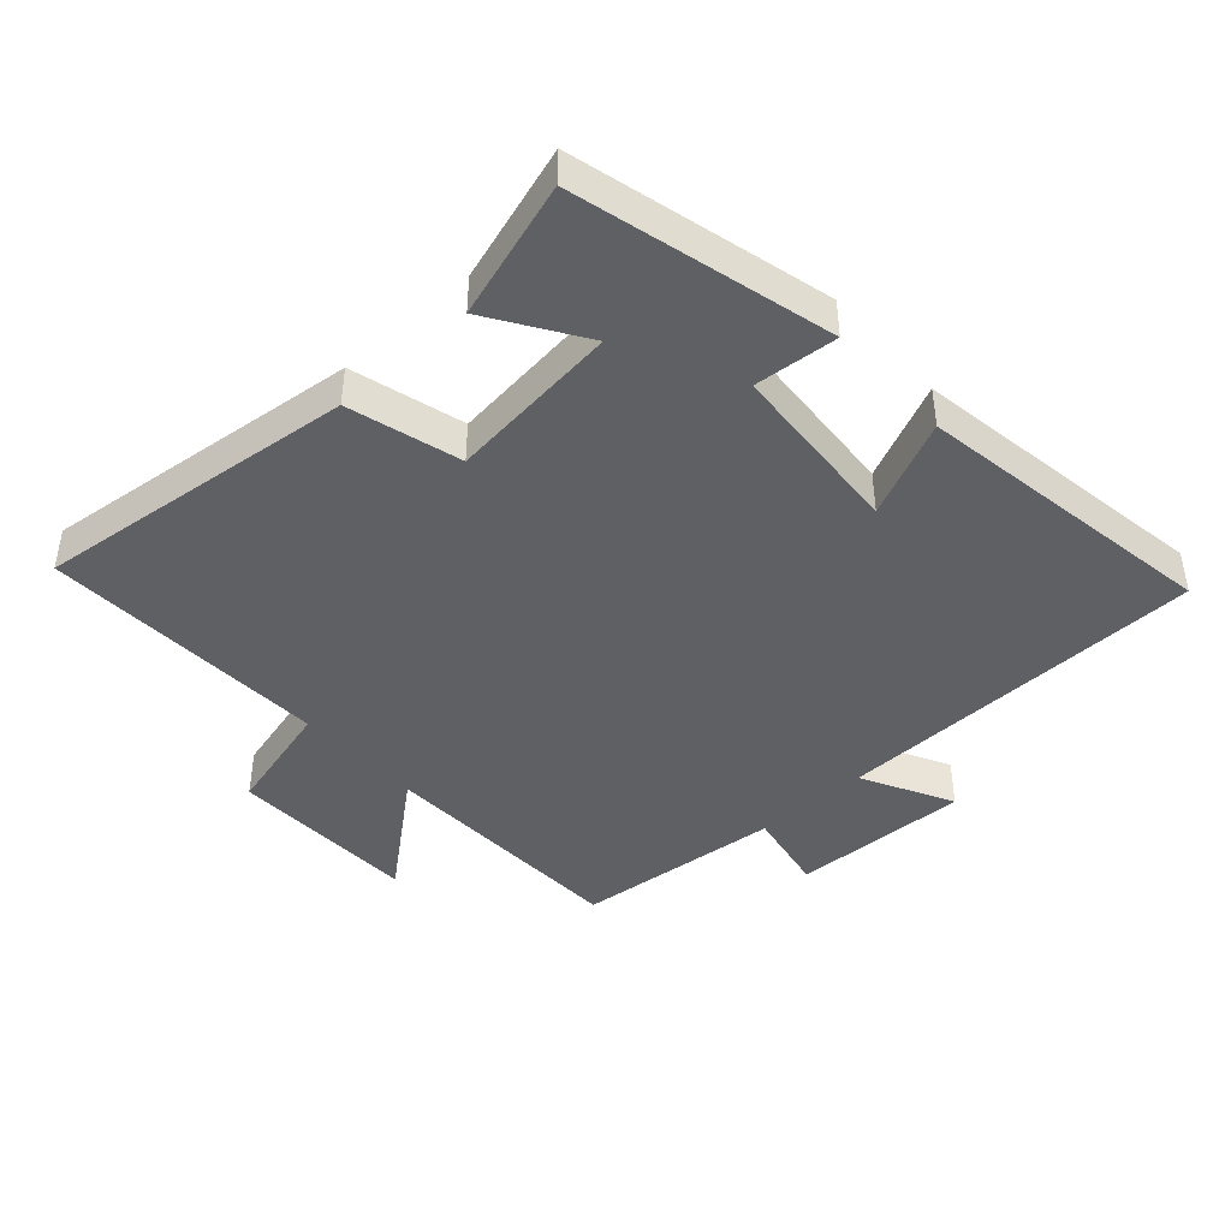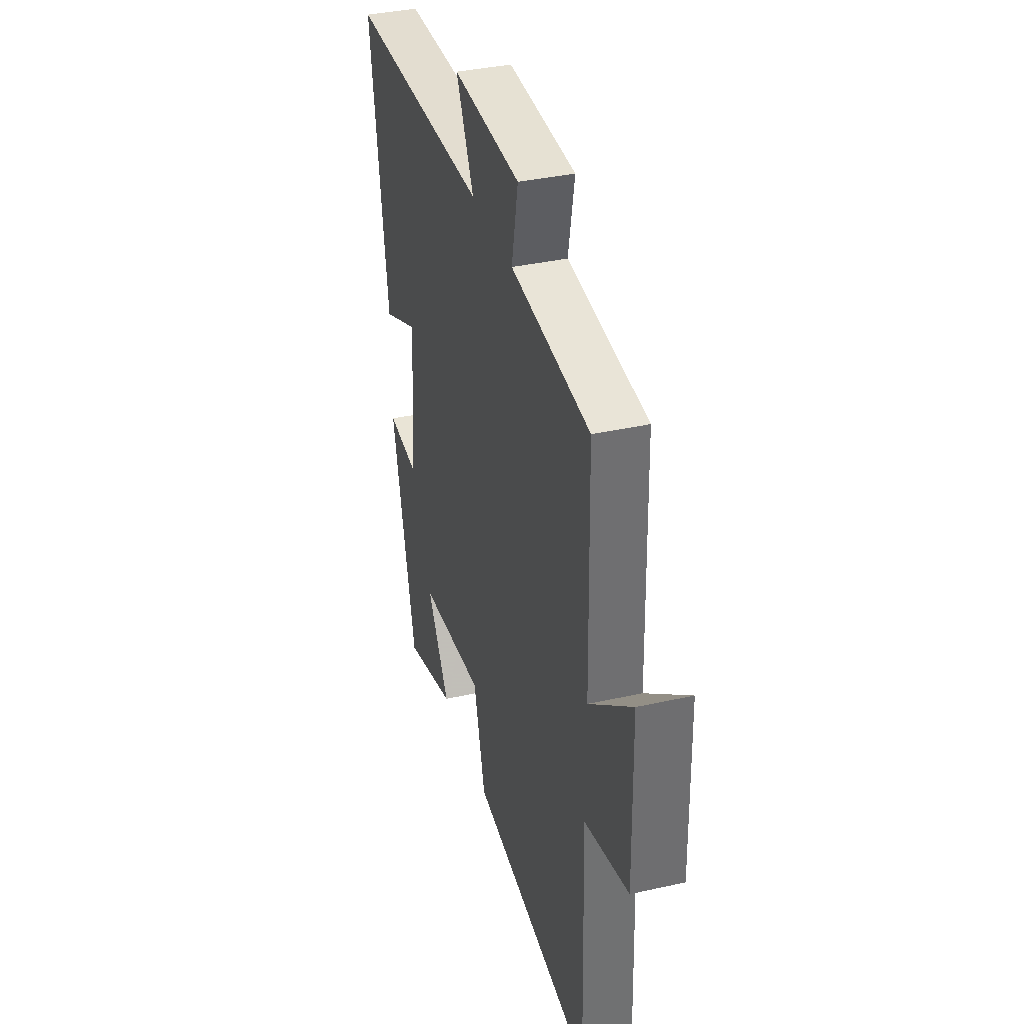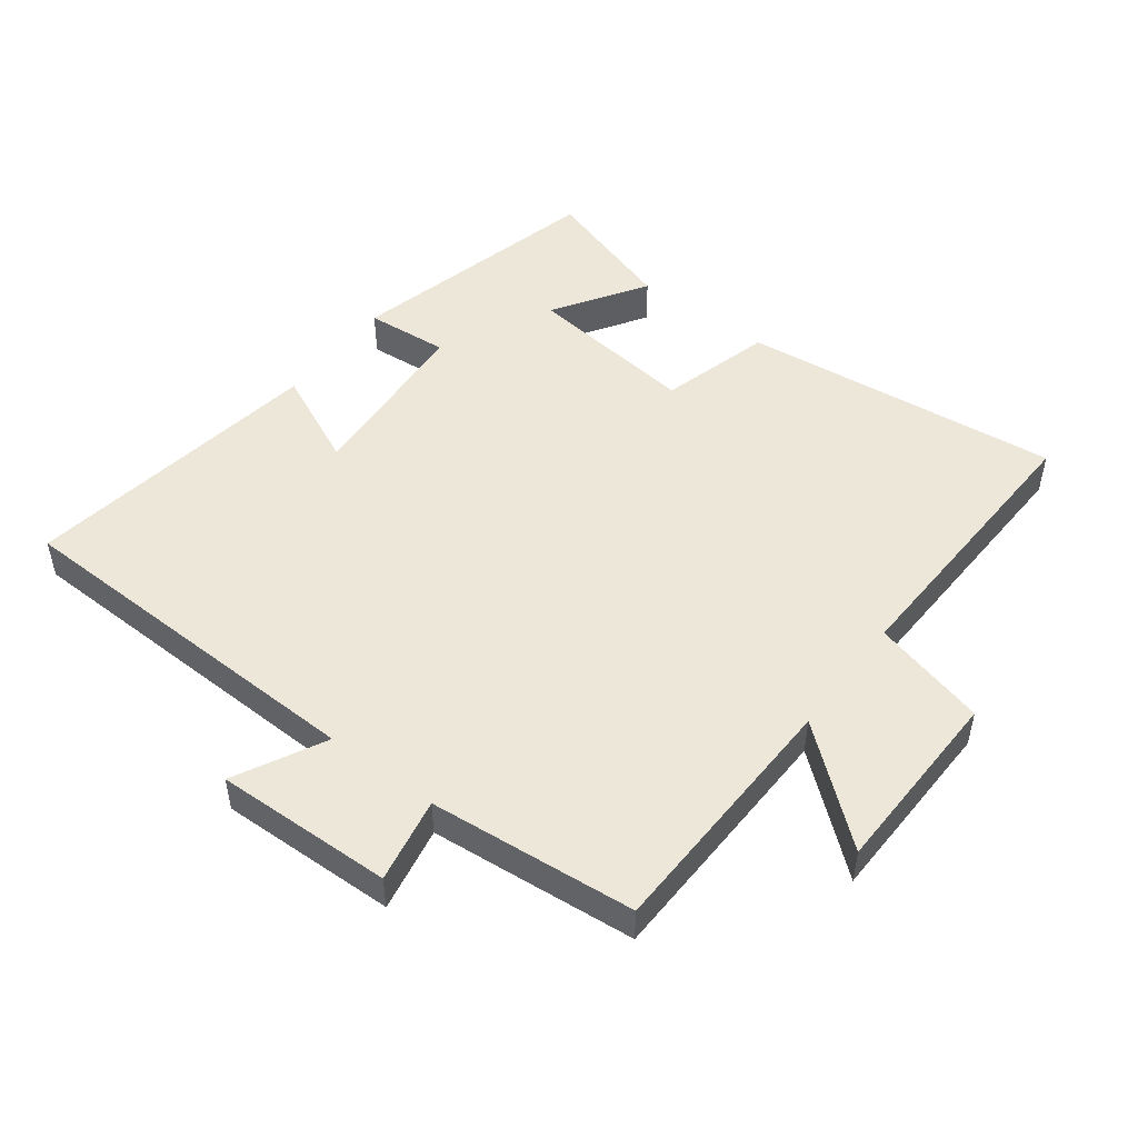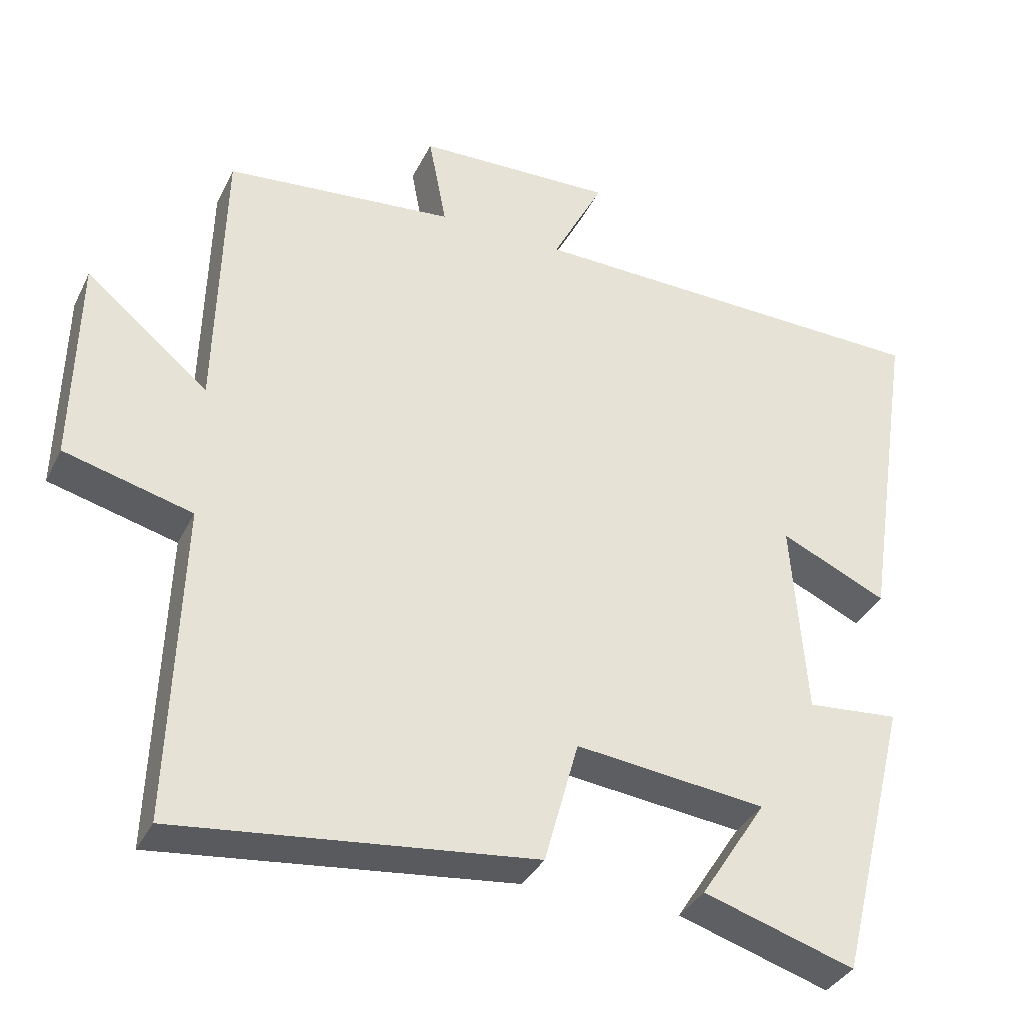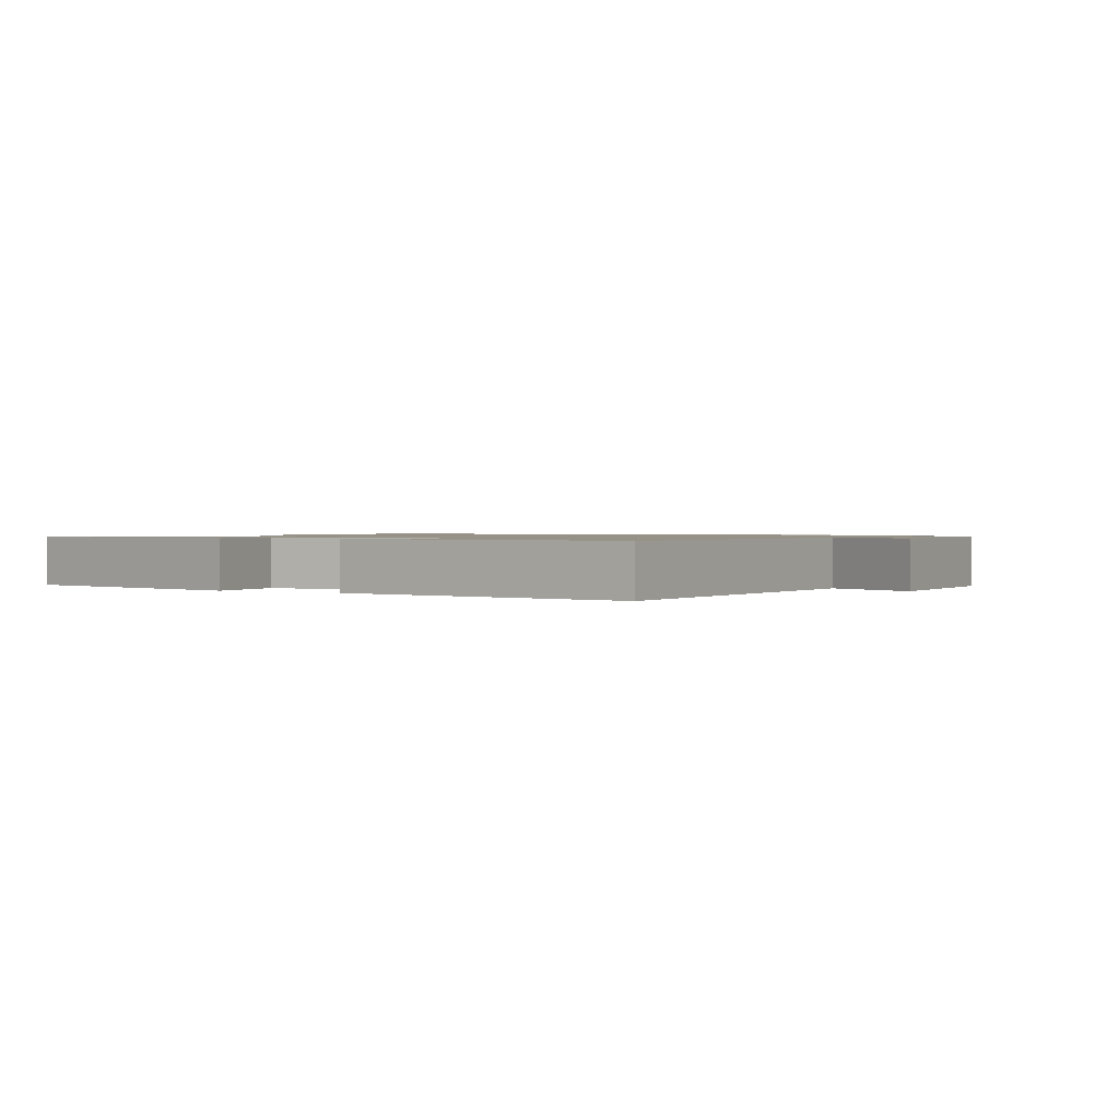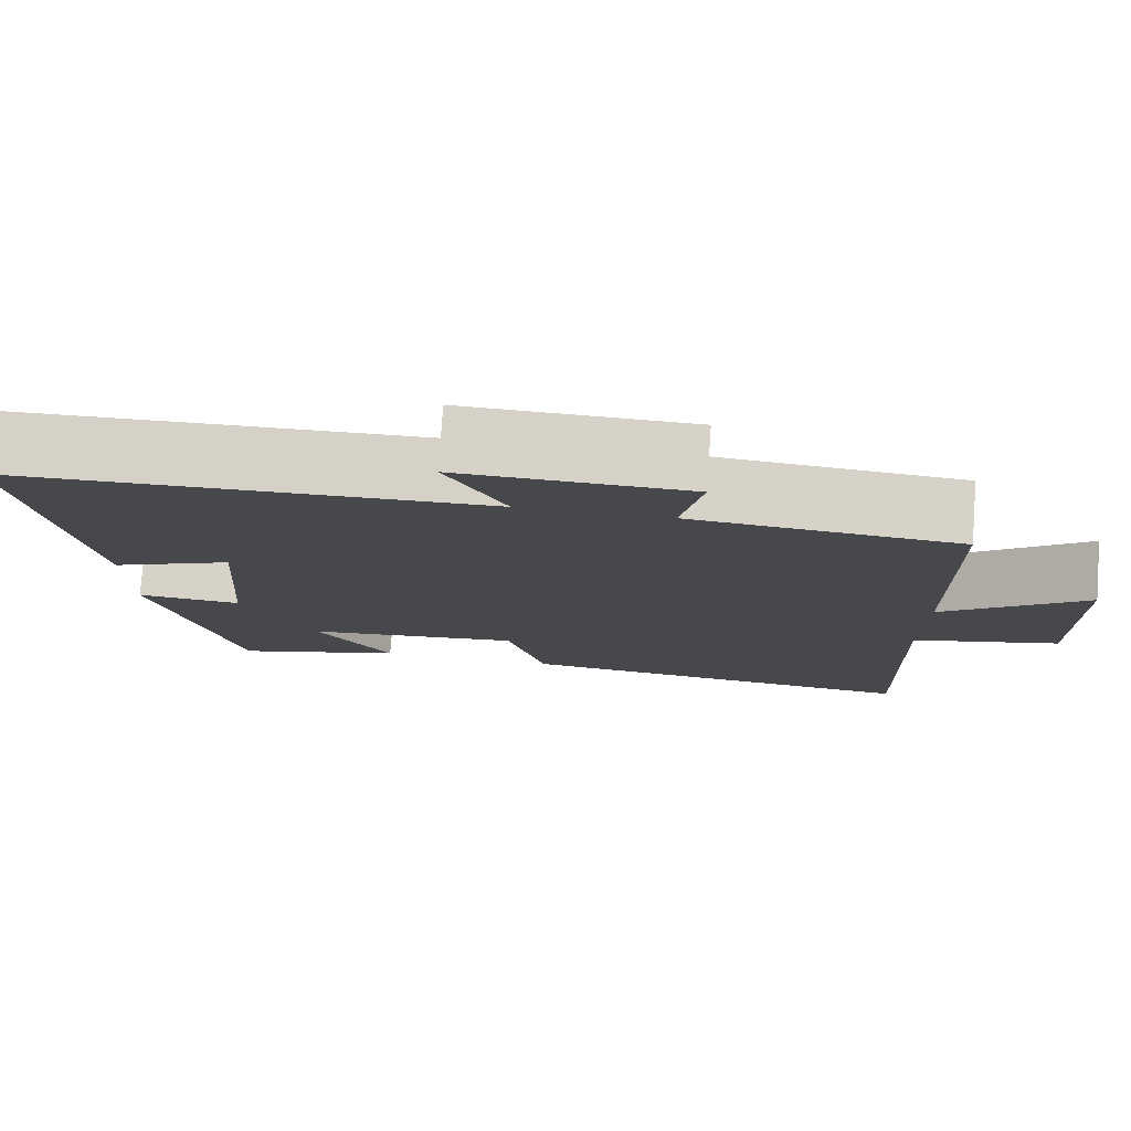
<metadata>
{"format":"obj","ext":"obj","renderer":"f3d","projection":"perspective","resolution":1024,"background":"white","views":[{"elev":-43.1,"azim":-137.9,"up":"+Y"},{"elev":37.1,"azim":73.9,"up":"+Z"},{"elev":49.6,"azim":37.2,"up":"+Y"},{"elev":-35.5,"azim":156.5,"up":"+Z"},{"elev":1.0,"azim":-60.8,"up":"+Y"},{"elev":78.5,"azim":4.0,"up":"+Z"}]}
</metadata>
<code>
v 0.49 0.07 0.47
v 0.5 0.07 0.08
v 0.67 0.07 0.22
v 0.676 0.07 -0.07
v 0.5 0.07 -0.116
v 0.515 0.07 -0.555
v 0.024 0.07 -0.5
v -0.023 0.07 -0.329
v -0.285 0.07 -0.359
v -0.194 0.07 -0.5
v -0.402 0.07 -0.565
v -0.5 0.07 -0.173
v -0.373 0.07 -0.184
v -0.353 0.07 0.088
v -0.5 0.07 0.021
v -0.571 0.07 0.485
v -0.003 0.07 0.5
v -0.074 0.07 0.638
v 0.198 0.07 0.63
v 0.173 0.07 0.5
v 0.49 0 0.47
v 0.5 0 0.08
v 0.67 0 0.22
v 0.676 0 -0.07
v 0.5 0 -0.116
v 0.515 0 -0.555
v 0.024 0 -0.5
v -0.023 0 -0.329
v -0.285 0 -0.359
v -0.194 0 -0.5
v -0.402 0 -0.565
v -0.5 0 -0.173
v -0.373 0 -0.184
v -0.353 0 0.088
v -0.5 0 0.021
v -0.571 0 0.485
v -0.003 0 0.5
v -0.074 0 0.638
v 0.198 0 0.63
v 0.173 0 0.5
f 17 18 19 20
f 17 20 1 2
f 14 15 16 17
f 13 14 17 2
f 11 12 13
f 9 10 11
f 9 11 13
f 8 9 13 2
f 5 6 7 8
f 2 3 4 5
f 2 5 8
f 40 39 38 37
f 22 21 40 37
f 37 36 35 34
f 22 37 34 33
f 33 32 31
f 31 30 29
f 33 31 29
f 22 33 29 28
f 28 27 26 25
f 25 24 23 22
f 28 25 22
f 1 21 22 2
f 2 22 23 3
f 3 23 24 4
f 4 24 25 5
f 5 25 26 6
f 6 26 27 7
f 7 27 28 8
f 8 28 29 9
f 9 29 30 10
f 10 30 31 11
f 11 31 32 12
f 12 32 33 13
f 13 33 34 14
f 14 34 35 15
f 15 35 36 16
f 16 36 37 17
f 17 37 38 18
f 18 38 39 19
f 19 39 40 20
f 20 40 21 1

</code>
